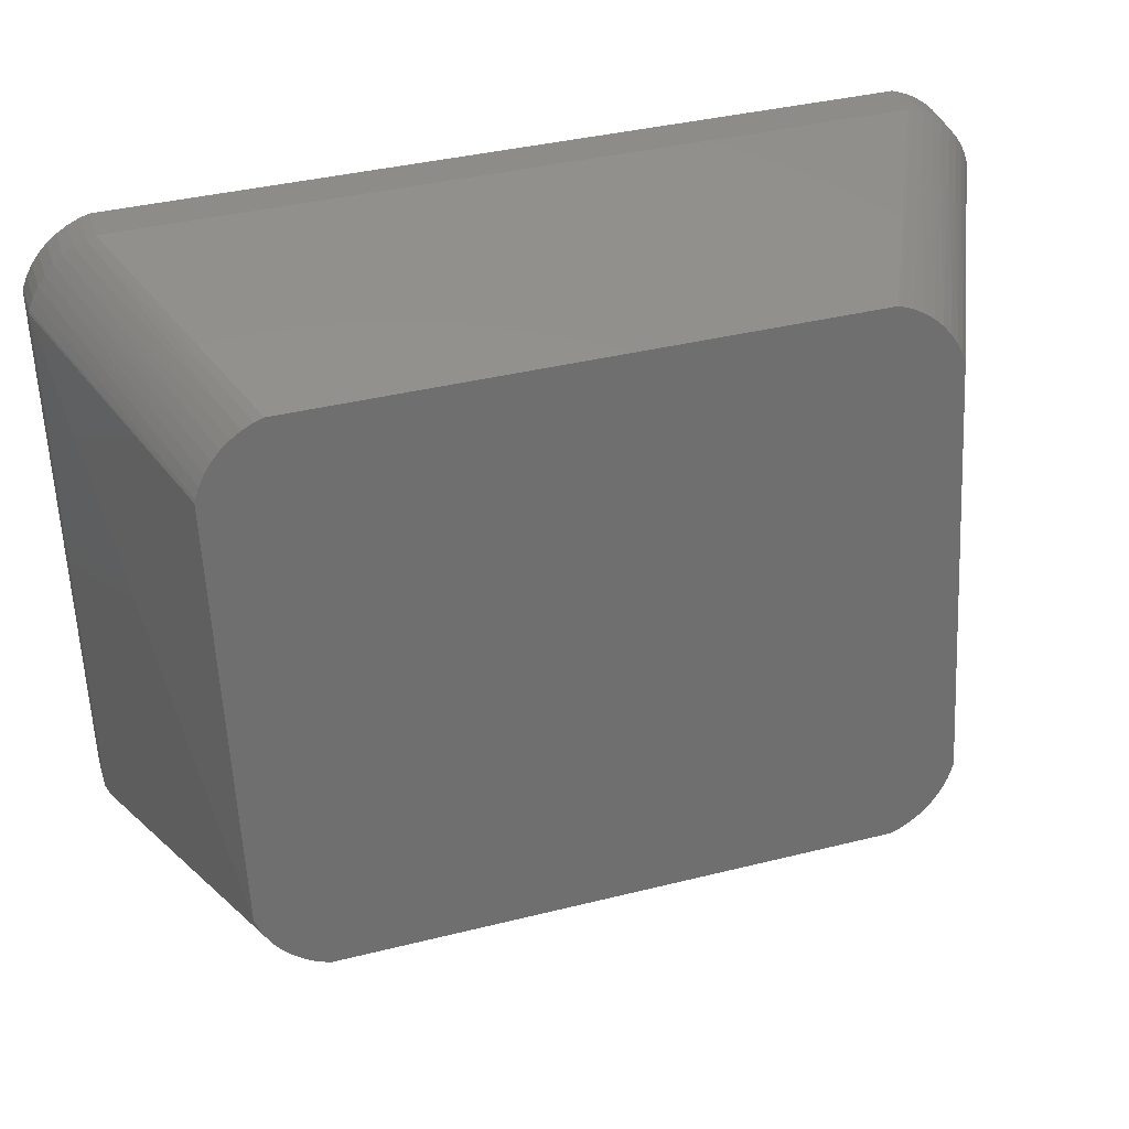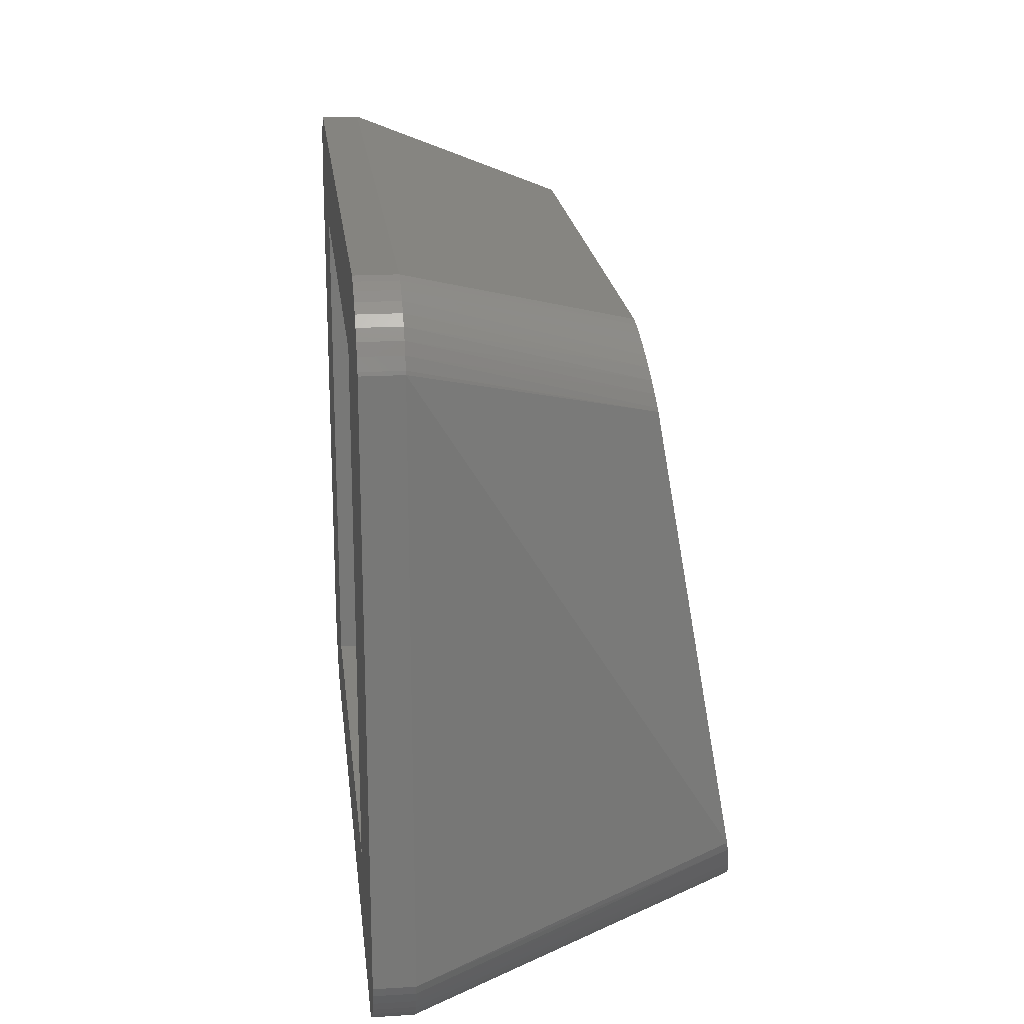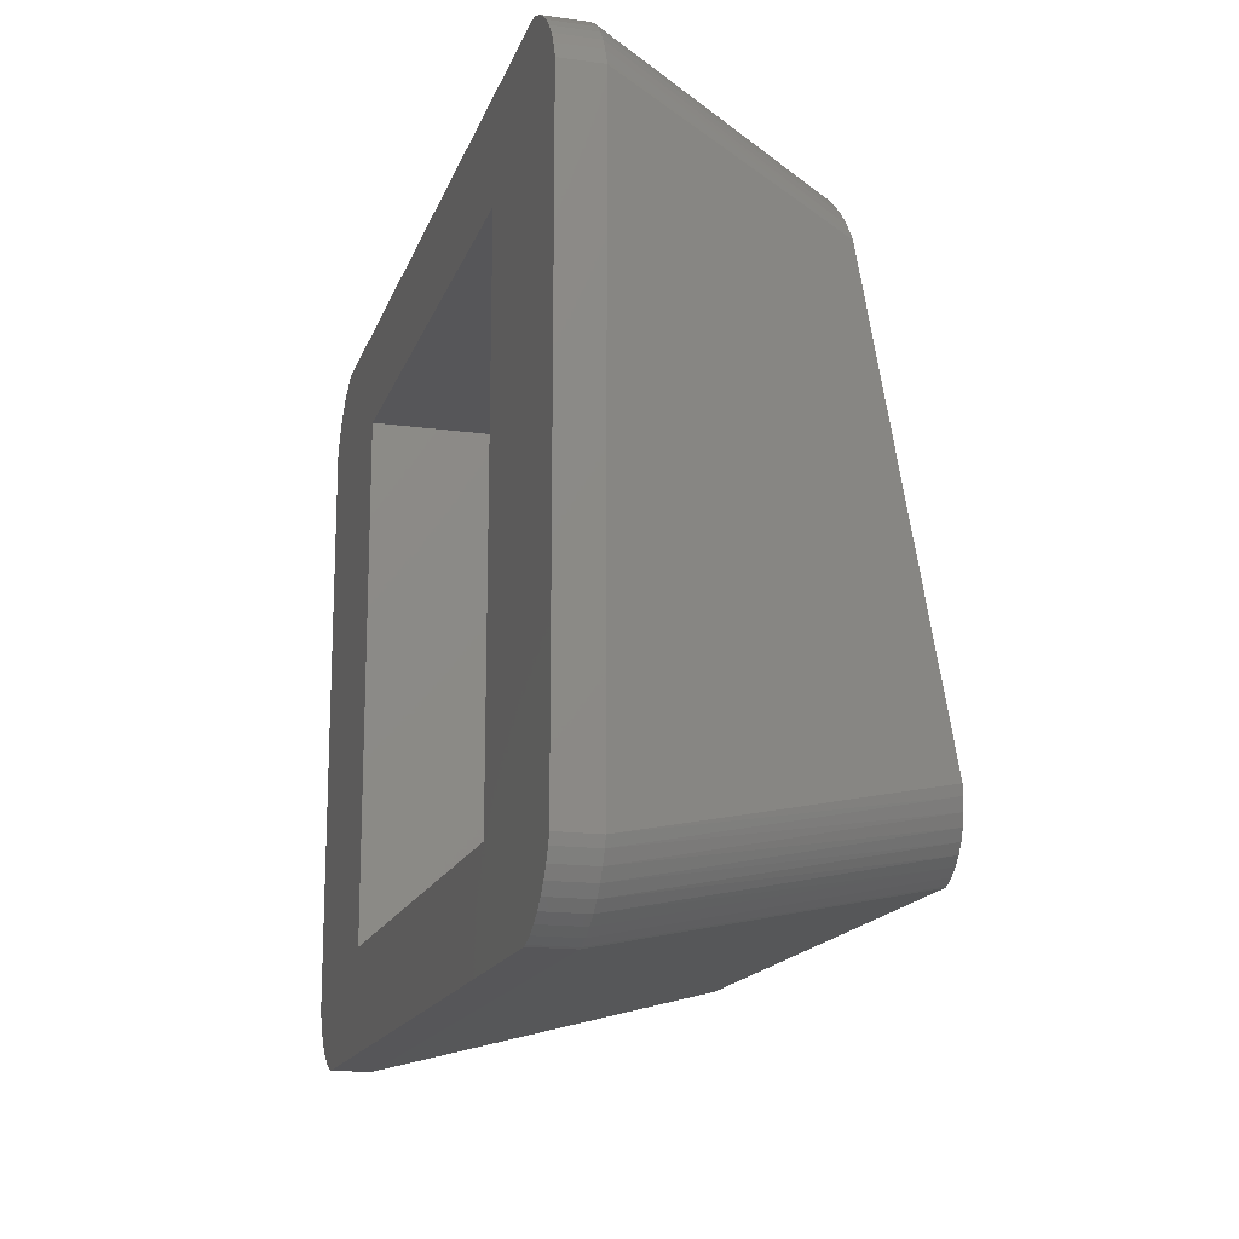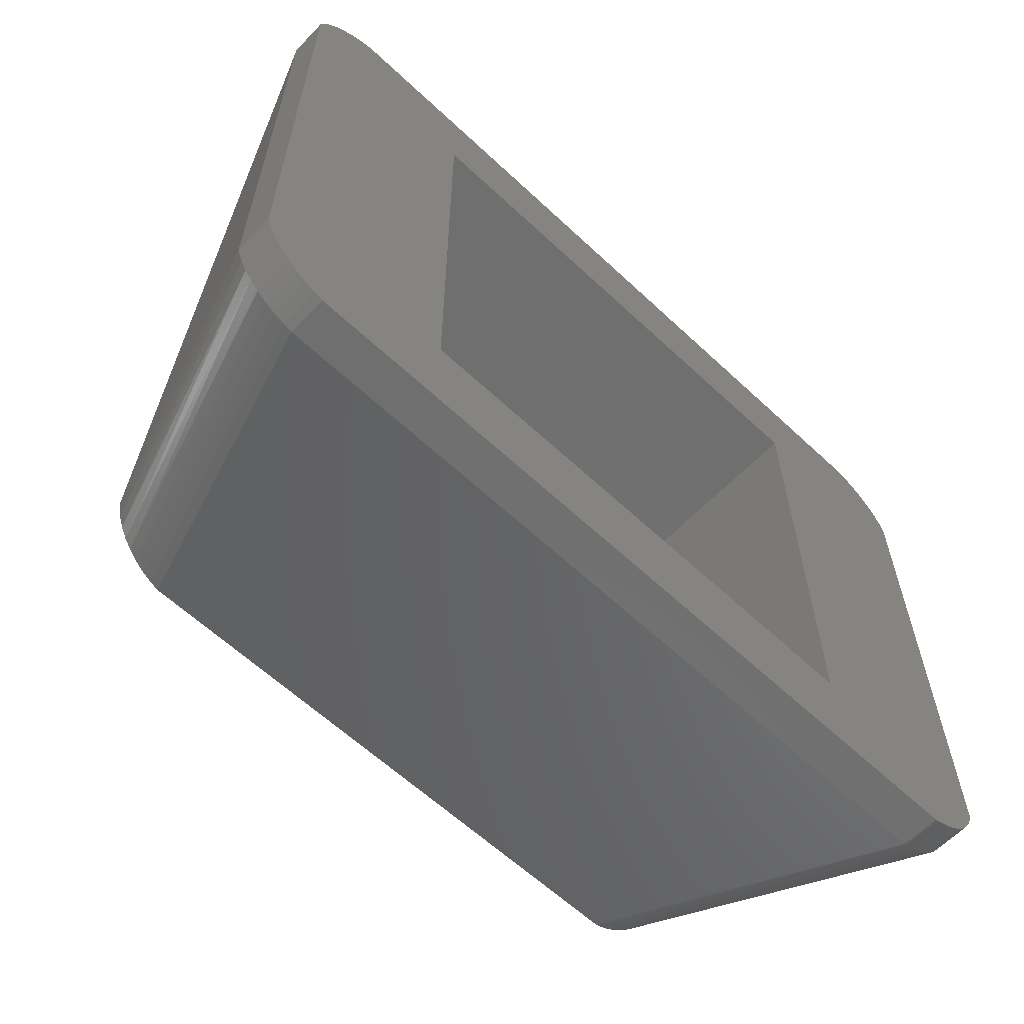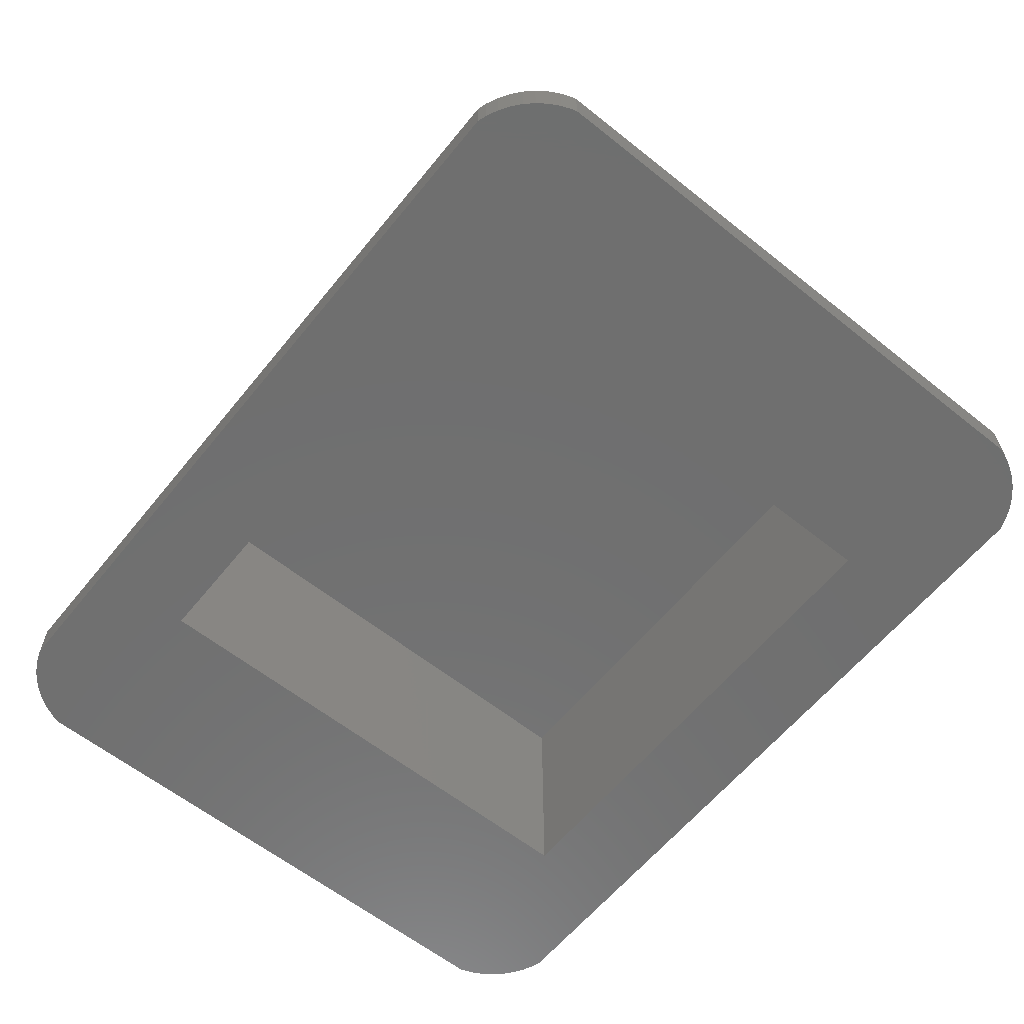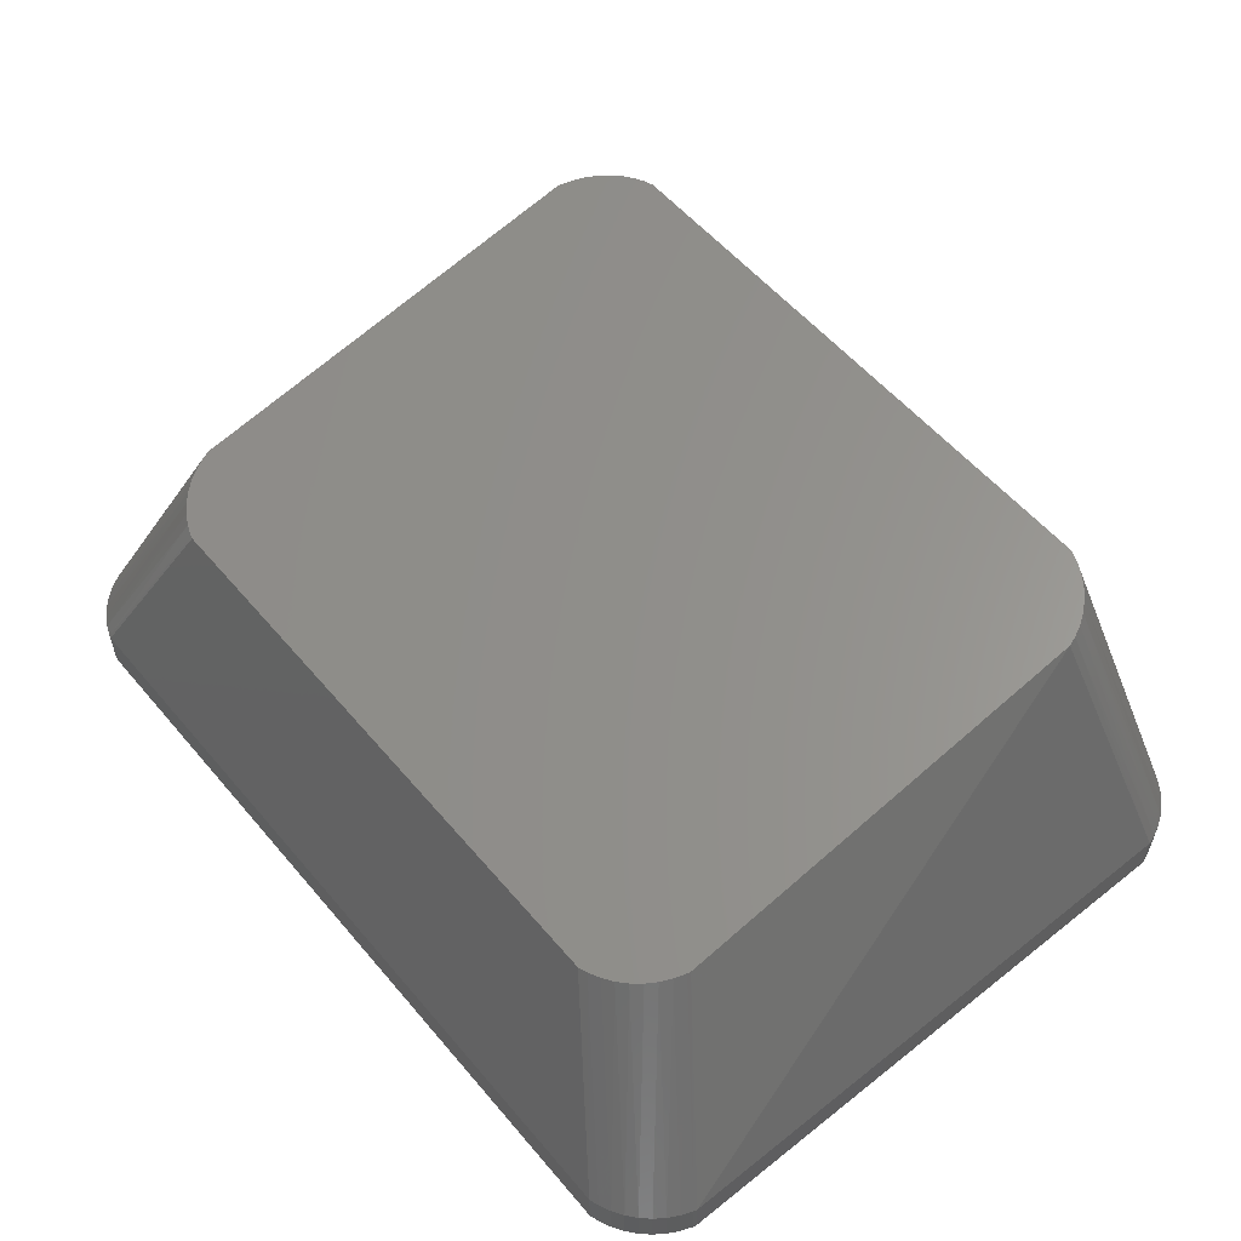
<metadata>
{"format":"stl","ext":"stl","renderer":"f3d","projection":"perspective","resolution":1024,"background":"white","views":[{"elev":38.4,"azim":-17.5,"up":"+Y"},{"elev":19.9,"azim":-96.4,"up":"+Y"},{"elev":-16.1,"azim":-105.8,"up":"+Y"},{"elev":-61.3,"azim":136.4,"up":"+Y"},{"elev":-61.2,"azim":-129.0,"up":"+Z"},{"elev":56.0,"azim":-129.6,"up":"+Z"}]}
</metadata>
<code>
# stl→obj: 128 verts, 252 faces
v 0 1.712 0
v 0.07556 1.48 0
v 0 1.712 1
v 0.07556 1.48 1
v 0 16.29 0
v 0.02236 16.37 0
v 0.1379 16.66 0
v 0.2892 16.94 0
v 0.4737 17.19 0
v 0.6886 17.42 0
v 0.9305 17.62 0
v 1.196 17.79 0
v 1.48 17.92 0
v 1.712 18 0
v 5 15.5 0
v 21.29 18 0
v 18 2.5 0
v 23 16.29 0
v 23 1.715 0
v 22.98 1.627 0
v 22.86 1.336 0
v 22.71 1.06 0
v 22.53 0.8064 0
v 22.31 0.5776 0
v 22.07 0.3775 0
v 21.8 0.2092 0
v 21.52 0.07556 0
v 21.29 0 0
v 1.715 0 0
v 1.627 0.02236 0
v 1.336 0.1379 0
v 1.06 0.2892 0
v 0.8064 0.4737 0
v 0.5776 0.6886 0
v 0.3775 0.9305 0
v 0.2092 1.196 0
v 18 15.5 0
v 5 2.5 0
v 21.37 17.98 0
v 21.66 17.86 0
v 21.94 17.71 0
v 22.19 17.53 0
v 22.42 17.31 0
v 22.62 17.07 0
v 22.79 16.8 0
v 22.92 16.52 0
v 0 16.29 1
v 2.576 3.381 8.728
v 2.5 3.61 8.687
v 2.709 3.101 8.777
v 0.2092 1.196 1
v 0.3775 0.9305 1
v 0.5776 0.6886 1
v 0.8064 0.4737 1
v 1.06 0.2892 1
v 1.336 0.1379 1
v 1.627 0.02236 1
v 1.715 0 1
v 21.29 0 1
v 21.52 0.07556 1
v 21.8 0.2092 1
v 22.07 0.3775 1
v 22.31 0.5776 1
v 22.53 0.8064 1
v 22.71 1.06 1
v 22.86 1.336 1
v 22.98 1.627 1
v 23 1.715 1
v 23 16.29 1
v 22.92 16.52 1
v 22.79 16.8 1
v 22.62 17.07 1
v 22.42 17.31 1
v 22.19 17.53 1
v 21.94 17.71 1
v 21.66 17.86 1
v 21.37 17.98 1
v 21.29 18 1
v 1.712 18 1
v 1.48 17.92 1
v 1.196 17.79 1
v 0.9305 17.62 1
v 0.6886 17.42 1
v 0.4737 17.19 1
v 0.2892 16.94 1
v 0.1379 16.66 1
v 0.02236 16.37 1
v 5 15.5 6
v 5 2.5 6
v 18 15.5 6
v 18 2.5 6
v 2.5 14.51 6.765
v 2.877 2.84 8.823
v 3.078 2.602 8.865
v 3.306 2.39 8.903
v 3.56 2.208 8.935
v 3.836 2.059 8.961
v 4.127 1.946 8.981
v 4.215 1.924 8.985
v 18.79 1.924 8.985
v 19.02 1.998 8.972
v 19.3 2.13 8.948
v 19.57 2.295 8.919
v 19.81 2.492 8.885
v 20.03 2.718 8.845
v 20.21 2.968 8.801
v 20.36 3.239 8.753
v 20.48 3.526 8.702
v 20.5 3.612 8.687
v 20.5 14.52 6.764
v 20.42 14.75 6.724
v 20.29 15.03 6.675
v 20.12 15.29 6.628
v 19.92 15.53 6.586
v 19.69 15.74 6.549
v 19.44 15.92 6.517
v 19.16 16.07 6.491
v 18.87 16.18 6.471
v 18.79 16.2 6.467
v 4.212 16.2 6.467
v 3.98 16.13 6.48
v 3.696 16 6.503
v 3.431 15.83 6.532
v 3.189 15.63 6.567
v 2.974 15.41 6.607
v 2.789 15.16 6.651
v 2.638 14.89 6.699
v 2.522 14.6 6.75
f 1 2 3
f 3 2 4
f 1 5 2
f 2 5 6
f 2 6 7
f 2 7 8
f 2 8 9
f 2 9 10
f 2 10 11
f 2 11 12
f 2 12 13
f 2 13 14
f 15 14 16
f 17 18 19
f 2 19 20
f 2 20 21
f 2 21 22
f 2 22 23
f 2 23 24
f 2 24 25
f 2 25 26
f 2 26 27
f 2 27 28
f 2 28 29
f 2 29 30
f 2 30 31
f 2 31 32
f 2 32 33
f 2 33 34
f 2 34 35
f 2 35 36
f 2 14 15
f 37 15 16
f 37 18 17
f 2 38 19
f 38 17 19
f 38 2 15
f 37 16 39
f 37 39 40
f 37 40 41
f 37 41 42
f 37 42 43
f 37 43 44
f 37 44 45
f 37 45 46
f 37 46 18
f 1 3 5
f 5 3 47
f 48 3 4
f 47 3 49
f 49 3 48
f 48 4 50
f 50 4 51
f 2 36 4
f 4 36 51
f 36 35 51
f 51 35 52
f 35 34 52
f 52 34 53
f 53 34 33
f 54 53 33
f 54 33 32
f 55 54 32
f 55 32 31
f 56 55 31
f 56 31 30
f 57 56 30
f 57 30 29
f 58 57 29
f 58 29 28
f 59 58 28
f 59 28 27
f 60 59 27
f 60 27 26
f 61 60 26
f 61 26 25
f 62 61 25
f 62 25 24
f 63 62 24
f 63 24 23
f 64 63 23
f 64 23 22
f 65 64 22
f 65 22 21
f 66 65 21
f 66 21 20
f 67 66 20
f 67 20 19
f 68 67 19
f 68 19 18
f 69 68 18
f 18 46 70
f 69 18 70
f 46 45 71
f 70 46 71
f 45 44 72
f 71 45 72
f 44 43 73
f 72 44 73
f 42 74 43
f 43 74 73
f 41 75 42
f 42 75 74
f 40 76 41
f 41 76 75
f 39 77 40
f 40 77 76
f 16 78 39
f 39 78 77
f 14 79 16
f 16 79 78
f 13 80 14
f 14 80 79
f 12 81 13
f 13 81 80
f 11 82 12
f 12 82 81
f 10 83 11
f 11 83 82
f 9 84 10
f 10 84 83
f 8 85 9
f 9 85 84
f 7 86 8
f 8 86 85
f 6 87 7
f 7 87 86
f 5 47 6
f 6 47 87
f 15 88 89
f 38 15 89
f 37 90 88
f 15 37 88
f 90 37 91
f 91 37 17
f 91 17 89
f 89 17 38
f 87 47 92
f 92 47 49
f 50 49 48
f 92 49 93
f 93 49 50
f 50 51 93
f 93 51 52
f 93 52 94
f 94 52 53
f 94 53 95
f 95 53 54
f 96 54 55
f 95 54 96
f 96 55 97
f 97 55 56
f 97 56 98
f 98 56 57
f 98 57 99
f 99 57 58
f 99 58 59
f 100 99 59
f 60 100 59
f 101 100 60
f 61 101 60
f 102 101 61
f 62 102 61
f 103 102 62
f 63 103 62
f 104 103 63
f 64 104 63
f 105 104 64
f 65 105 64
f 106 105 65
f 66 106 65
f 67 107 66
f 107 106 66
f 108 107 67
f 68 108 67
f 109 108 68
f 69 109 68
f 110 109 69
f 70 110 69
f 70 111 110
f 71 111 70
f 71 112 111
f 72 112 71
f 72 113 112
f 73 113 72
f 74 114 73
f 73 114 113
f 74 115 114
f 75 115 74
f 75 116 115
f 76 116 75
f 76 117 116
f 77 117 76
f 77 118 117
f 78 118 77
f 78 119 118
f 79 120 78
f 78 120 119
f 79 80 121
f 120 79 121
f 121 80 122
f 80 81 122
f 81 82 123
f 122 81 123
f 123 82 124
f 82 83 124
f 124 83 125
f 83 84 125
f 125 84 126
f 84 85 126
f 126 85 127
f 85 86 127
f 127 86 128
f 86 87 128
f 128 87 92
f 90 91 88
f 88 91 89
f 128 92 127
f 127 92 124
f 124 92 93
f 124 93 95
f 95 93 94
f 100 95 99
f 99 95 97
f 97 95 96
f 107 124 95
f 107 95 100
f 99 97 98
f 107 100 103
f 103 100 102
f 102 100 101
f 107 103 105
f 105 103 104
f 107 105 106
f 110 124 107
f 110 107 108
f 110 108 109
f 112 116 110
f 111 112 110
f 116 124 110
f 114 116 112
f 113 114 112
f 115 116 114
f 118 124 116
f 117 118 116
f 121 124 118
f 120 121 118
f 119 120 118
f 123 124 121
f 122 123 121
f 125 127 124
f 126 127 125

</code>
